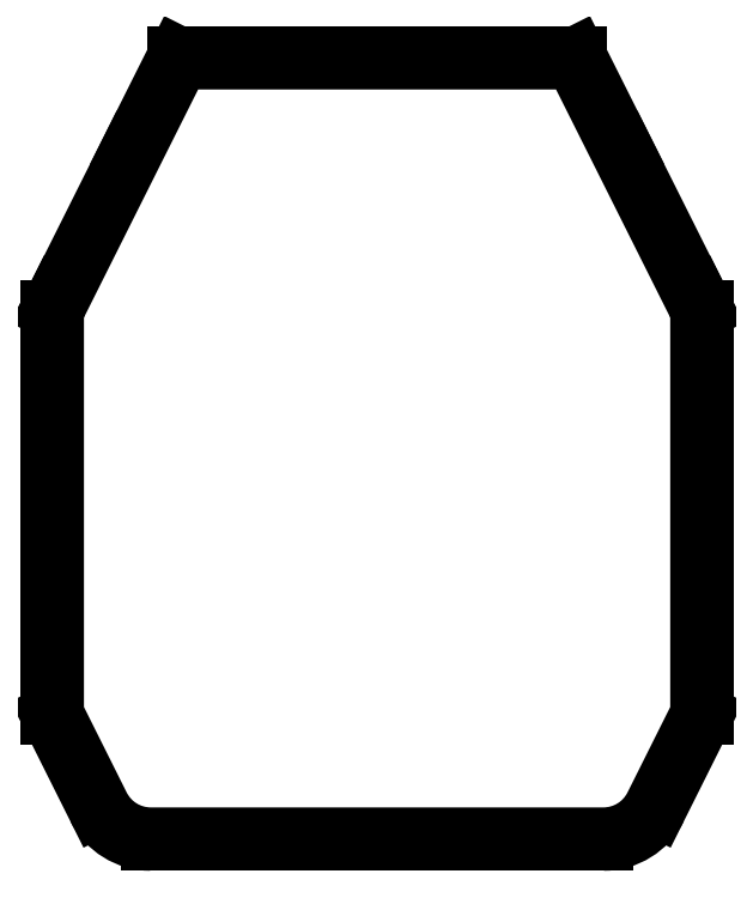
<metadata>
{"format":"dxf","ext":"dxf","renderer":"ezdxf+matplotlib","layout":"modelspace","background":"white","min_lineweight":24,"dpi":150}
</metadata>
<code>
0
SECTION
2
ENTITIES
0
LINE
8
0
10
19
20
18.17
30
0
11
16.3
21
12.78
31
0
0
ARC
8
0
10
-13.17
20
14.34
30
0
40
3.5
210
0
220
-0
230
-1
50
206.6
51
270
0
LINE
8
0
10
13.17
20
10.84
30
0
11
-13.17
21
10.84
31
0
0
ARC
8
0
10
13.17
20
14.34
30
0
40
3.5
210
-0
220
0
230
-1
50
270
51
333.4
0
LINE
8
0
10
-16.3
20
12.78
30
0
11
-19
21
18.17
31
0
0
LINE
8
0
10
-19
20
18.17
30
0
11
-19
21
41.75
31
0
0
LINE
8
0
10
-19
20
41.75
30
0
11
-18.59
21
42.58
31
0
0
LINE
8
0
10
-18.58
20
42.59
30
0
11
-14.37
21
51
31
0
0
LINE
8
0
10
19
20
41.75
30
0
11
19
21
18.17
31
0
0
LINE
8
0
10
18.59
20
42.58
30
0
11
19
21
41.75
31
0
0
LINE
8
0
10
14.37
20
51
30
0
11
18.58
21
42.59
31
0
0
LINE
8
0
10
11.61
20
56.5
30
0
11
14.37
21
51
31
0
0
LINE
8
0
10
-14.37
20
51
30
0
11
-11.61
21
56.5
31
0
0
LINE
8
0
10
-11.61
20
56.5
30
0
11
11.61
21
56.5
31
0
0
LINE
8
0
10
-18.58
20
42.59
30
0
11
-18.59
21
42.58
31
0
0
LINE
8
0
10
18.58
20
42.59
30
0
11
18.59
21
42.58
31
0
0
LWPOLYLINE
8
0
90
16
70
1
43
0
10
14.19
20
50.91
10
18.4
20
42.5
10
18.41
20
42.49
10
18.8
20
41.7
10
18.8
20
18.22
10
16.13
20
12.87
42
-0.2841
10
13.17
20
11.04
10
-13.17
20
11.04
42
-0.2841
10
-16.13
20
12.87
10
-18.8
20
18.22
10
-18.8
20
41.7
10
-18.41
20
42.49
10
-18.4
20
42.5
10
-14.19
20
50.91
10
-11.49
20
56.3
10
11.49
20
56.3
0
ENDSEC
0
EOF

</code>
